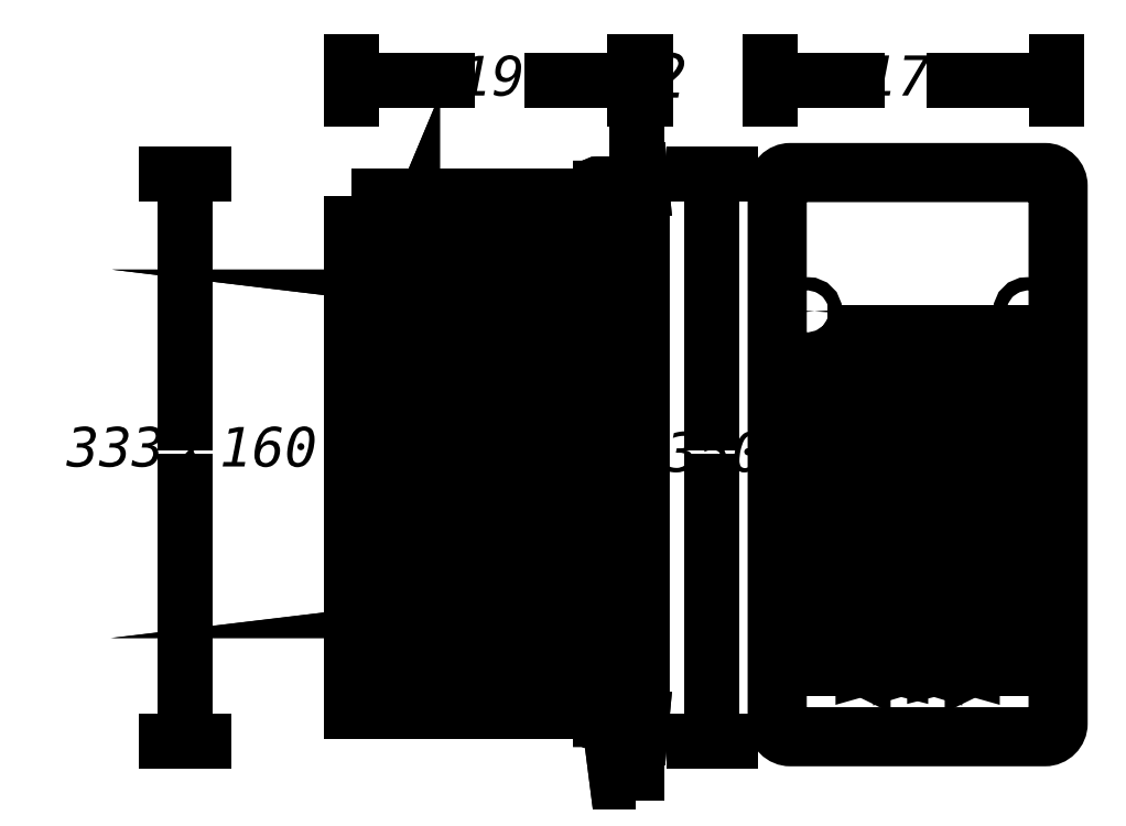
<metadata>
{"format":"dxf","ext":"dxf","renderer":"ezdxf+matplotlib","layout":"modelspace","background":"white","min_lineweight":24,"dpi":150}
</metadata>
<code>
0
SECTION
2
ENTITIES
0
INSERT
8
LIVELLO_1
2
AI9-BLK1
10
96.59
20
168.1
30
0
0
ENDSEC
0
EOF

</code>
